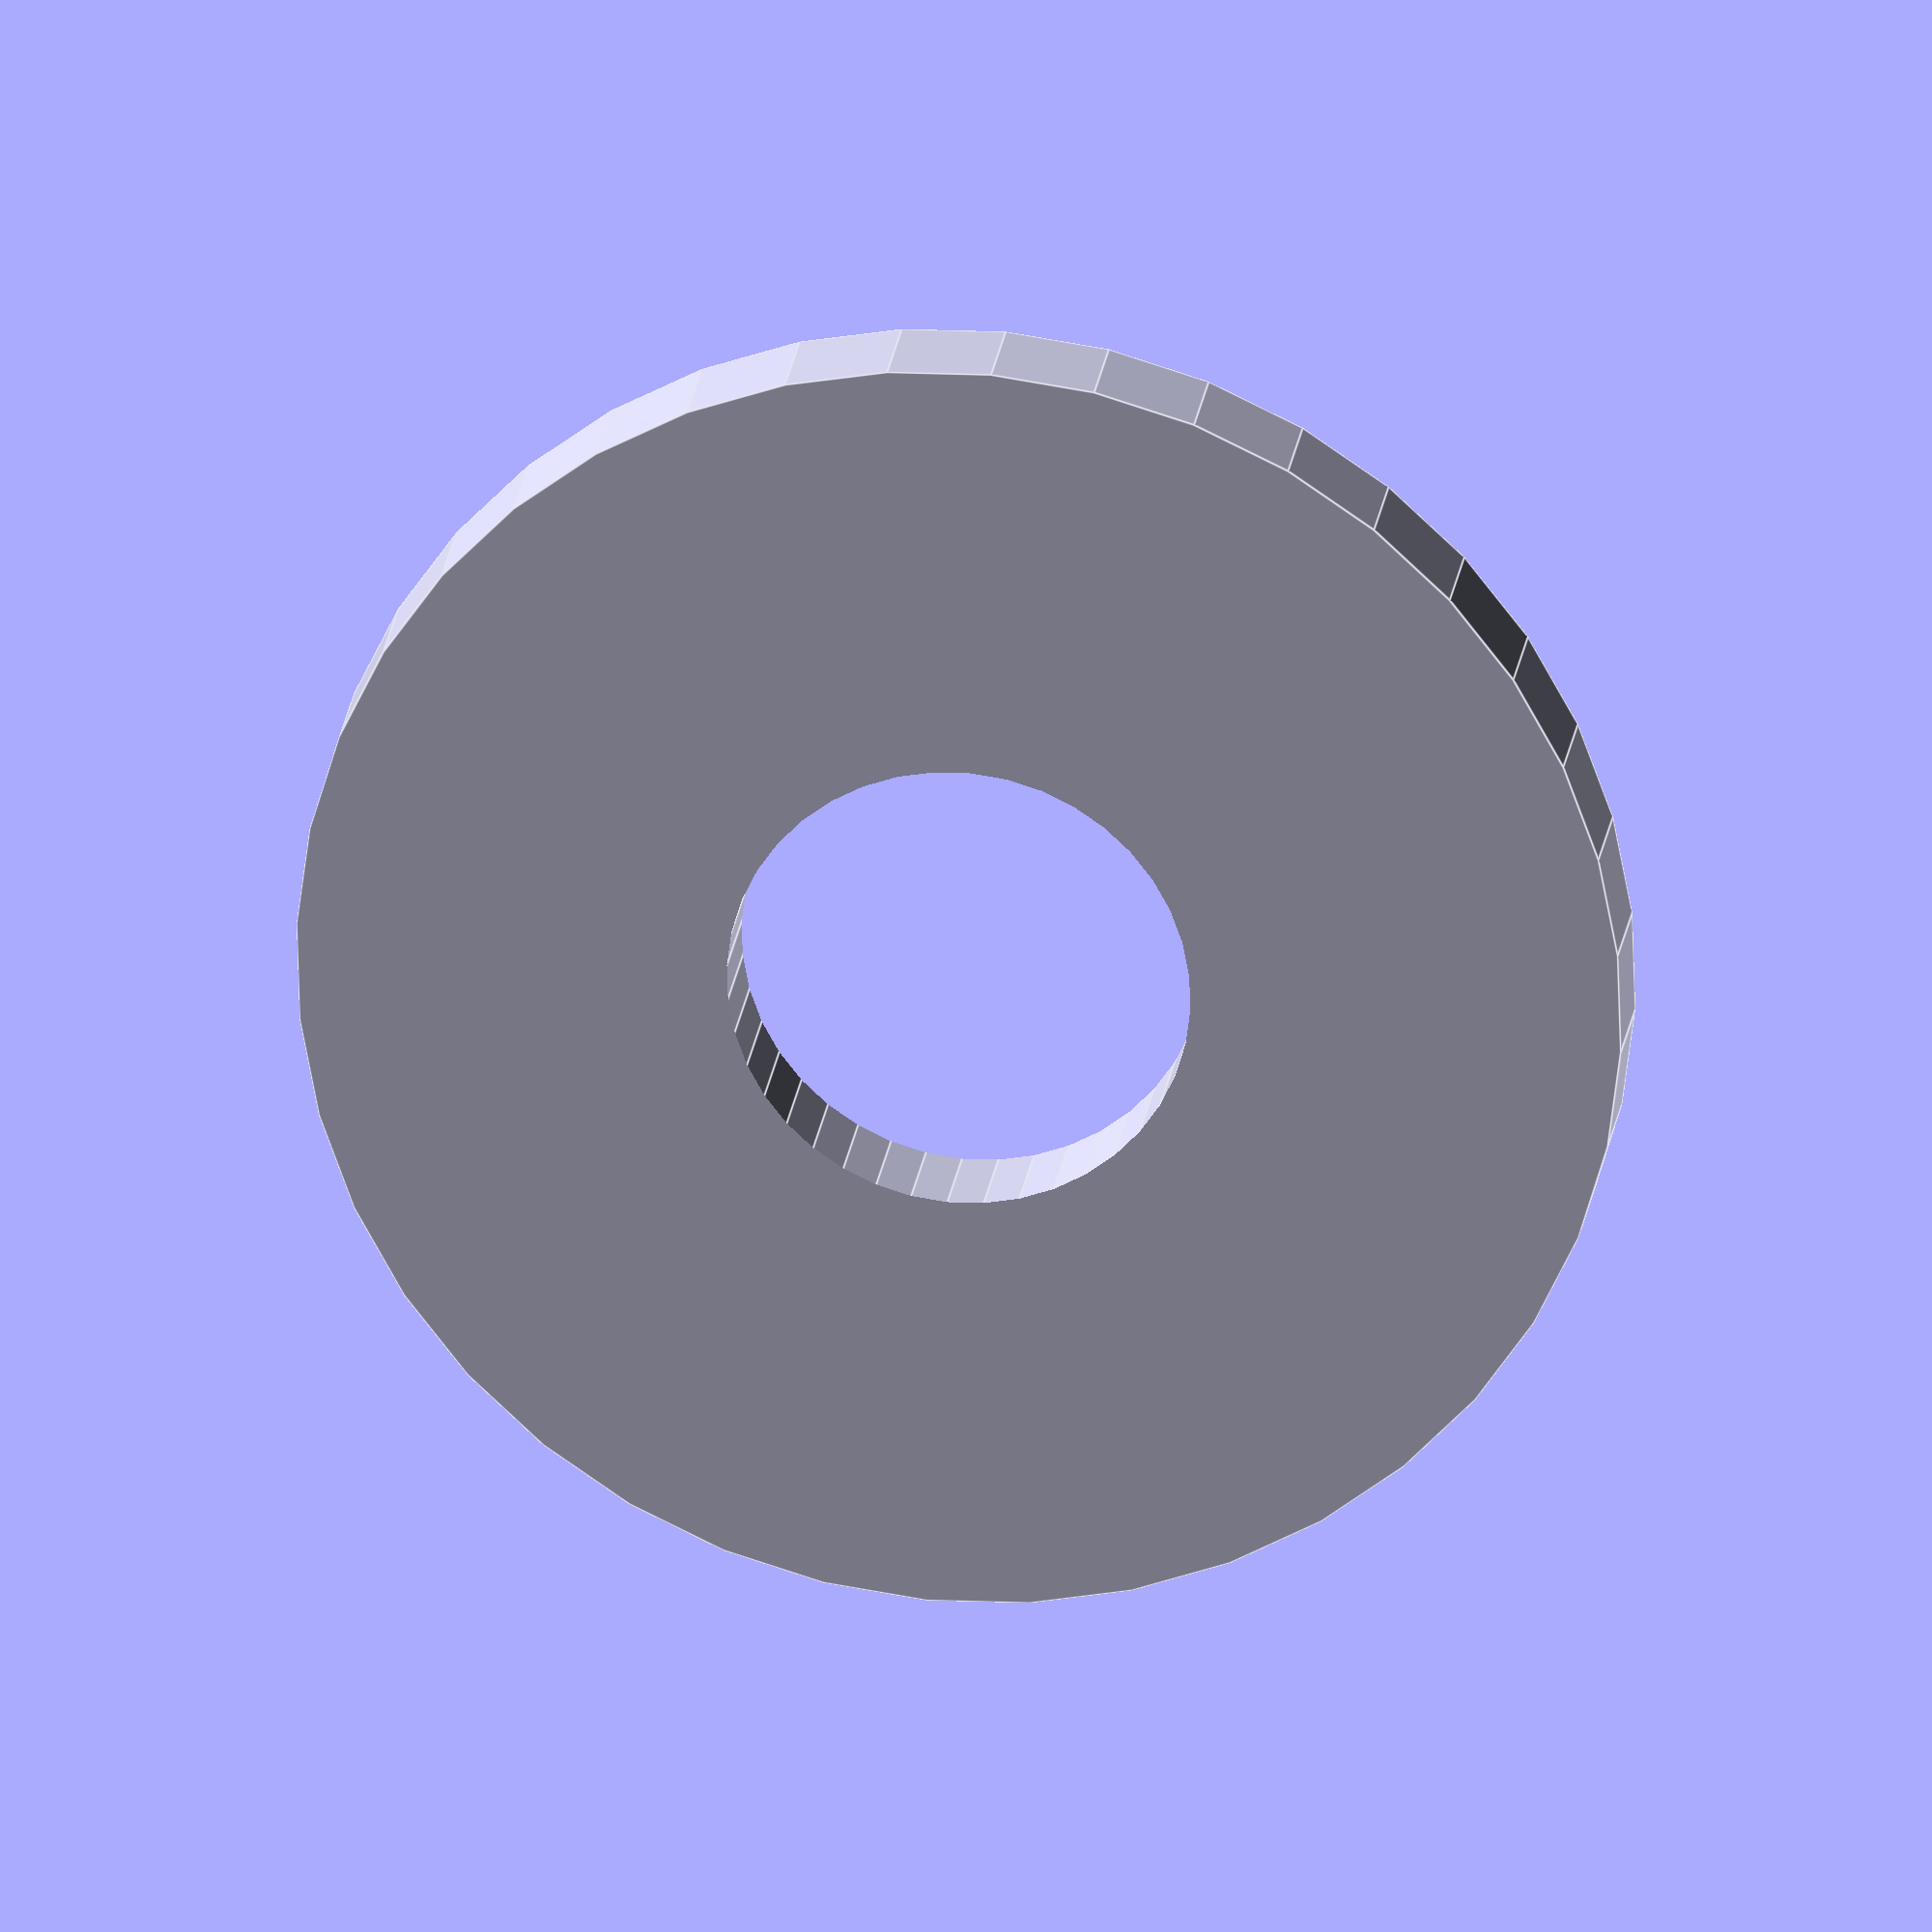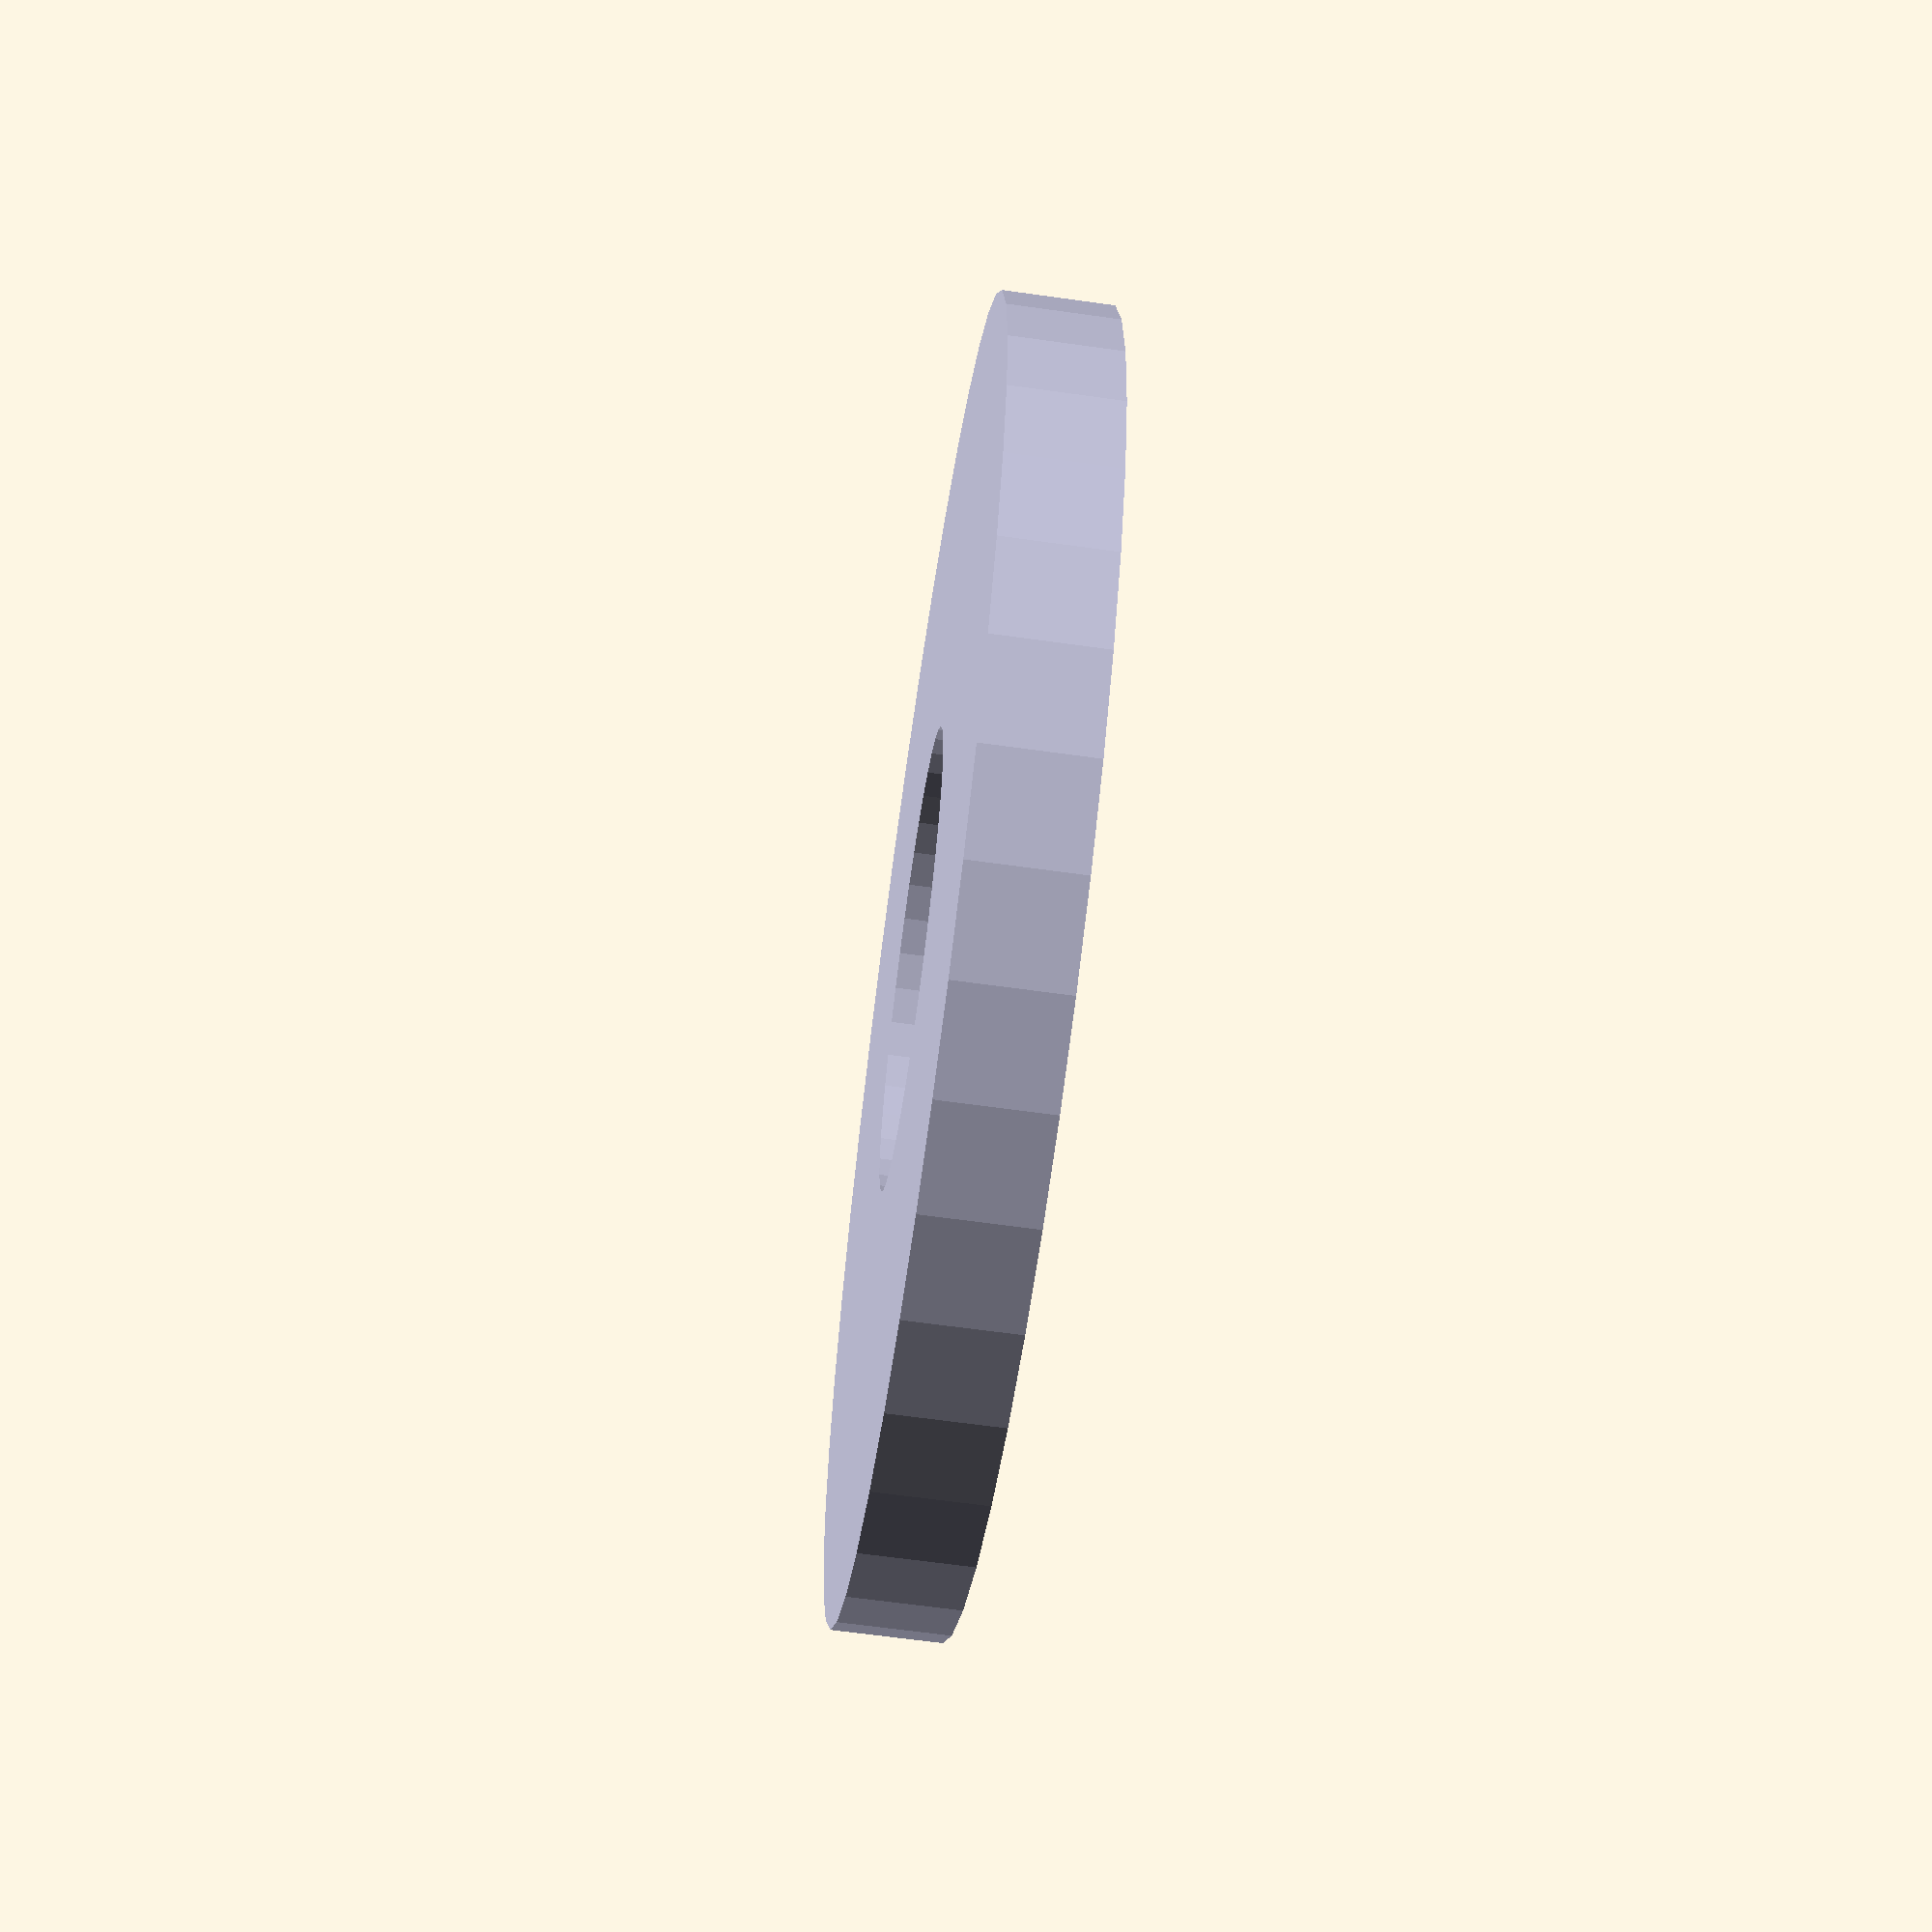
<openscad>
/*
PODKŁADKA DIN 9021

*/

$fn = 40;


        
DIN9021(8);
module DIN9021(gwint)
{
    //Parametry
        //
        function d1(gwint) = lookup(gwint, [[3,3.2],[4,4.3],[5,5.3],[6,6.4],[7,7.4],[8,8.4],[10,10.5],[12,13],[14,15],[16,17],[18,20],[20,22]]);
        d1=d1(gwint);
        //
        function h(gwint) = lookup(gwint, [[3,0.8],[4,1],[5,1.2],[6,1.6],[7,2],[8,2],[10,2.5],[12,3],[14,3],[16,3],[18,4],[20,4]]);
        h=h(gwint);
        //
        function d2(gwint) = lookup(gwint, [[3,9],[4,12],[5,15],[6,18],[7,22],[8,24],[10,30],[12,37],[14,44],[16,50],[18,56],[20,60]]);
        d2=d2(gwint);
    
    steel = [0.8, 0.8, 0.9];
    color(steel,1)
    difference()
    {
    cylinder(h=h, d=d2, center=false);
    translate([0,0,-1])
    cylinder(h=h+2, d=d1, center=false);
    }
}
</openscad>
<views>
elev=156.9 azim=119.8 roll=172.4 proj=o view=edges
elev=63.5 azim=37.9 roll=81.9 proj=p view=wireframe
</views>
